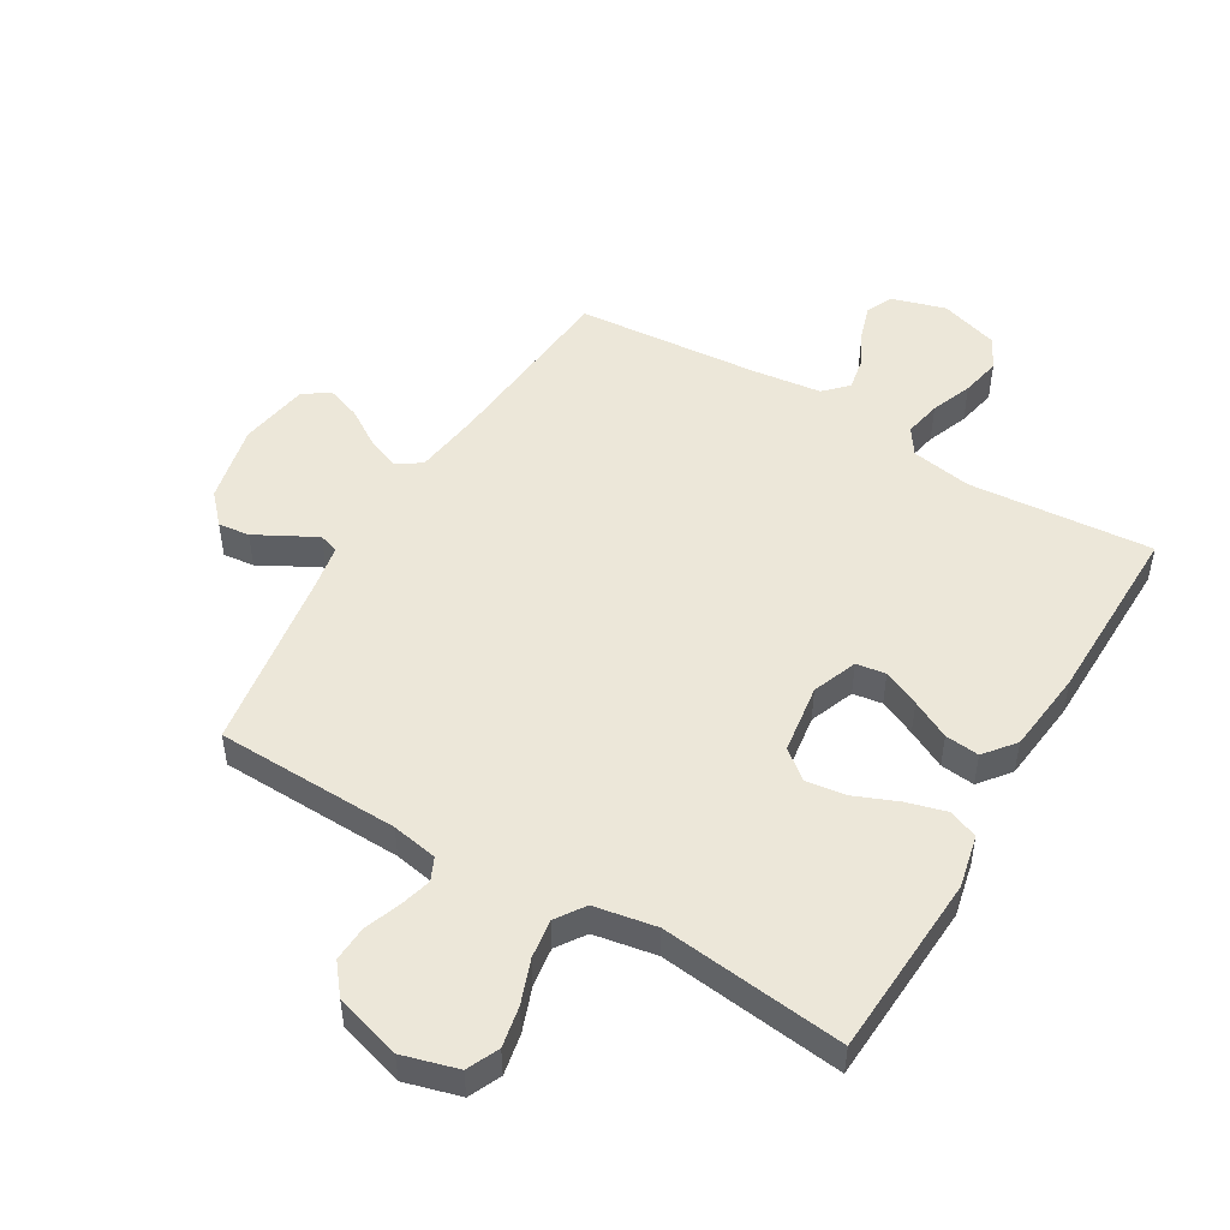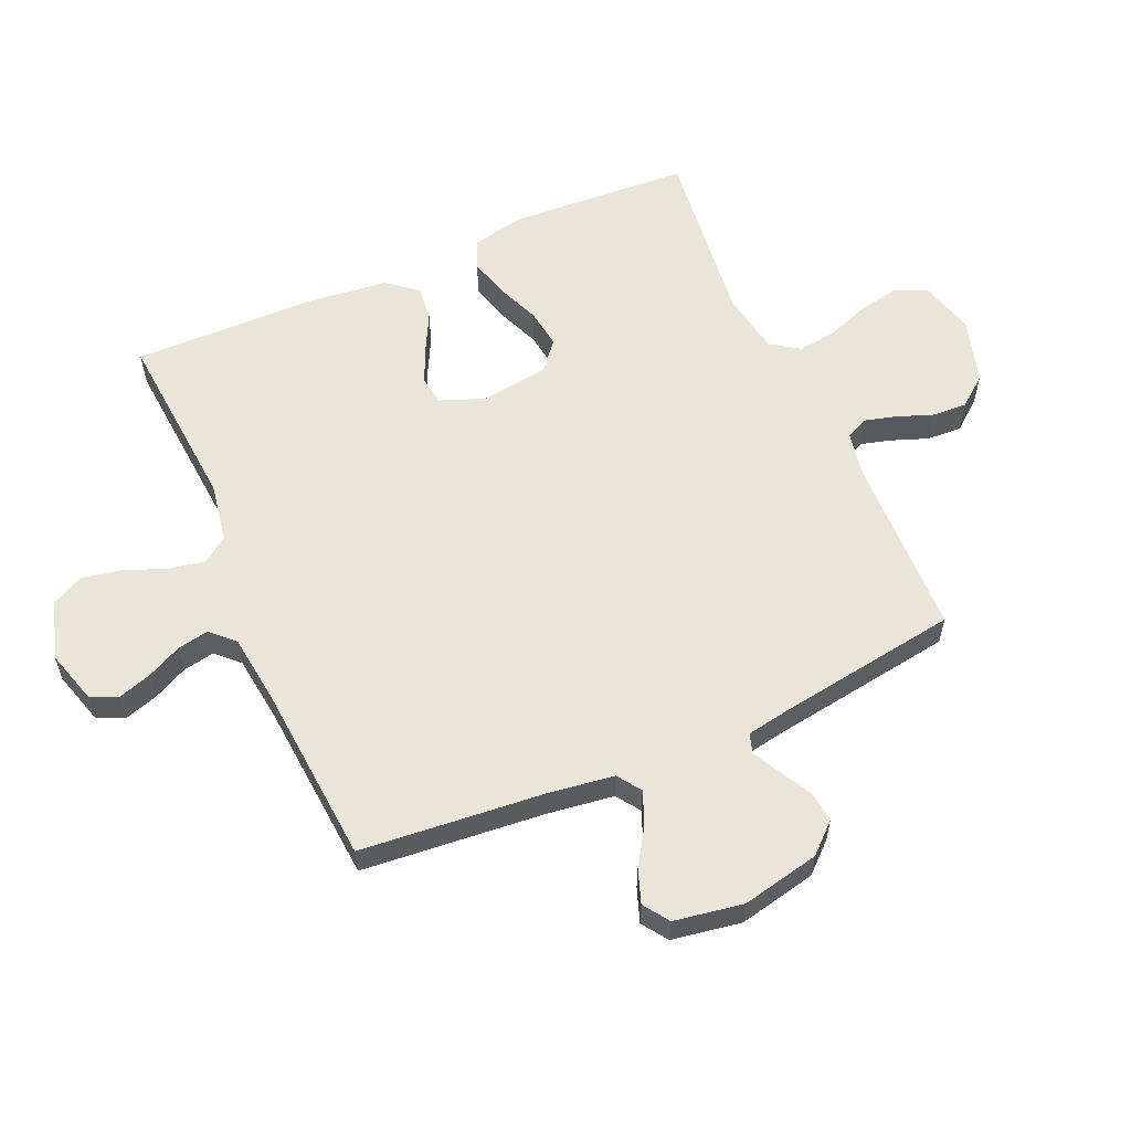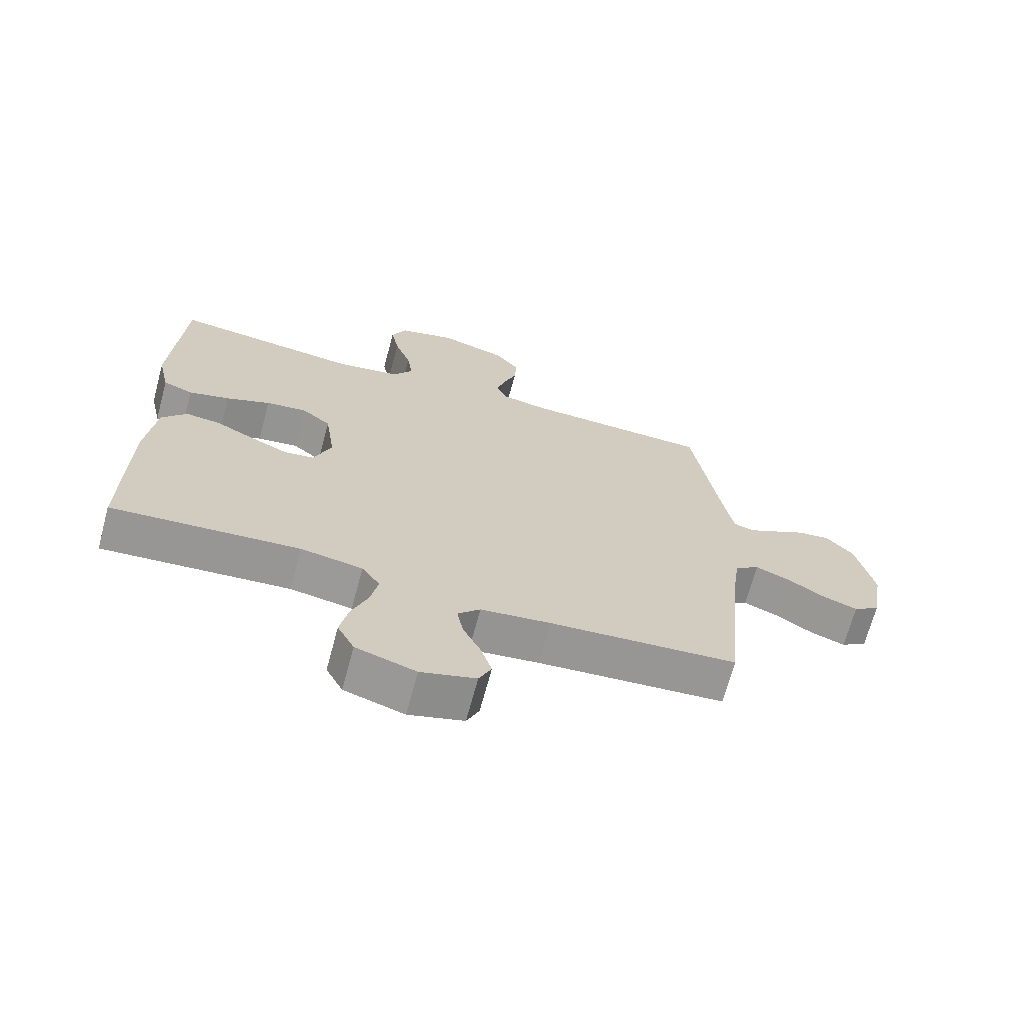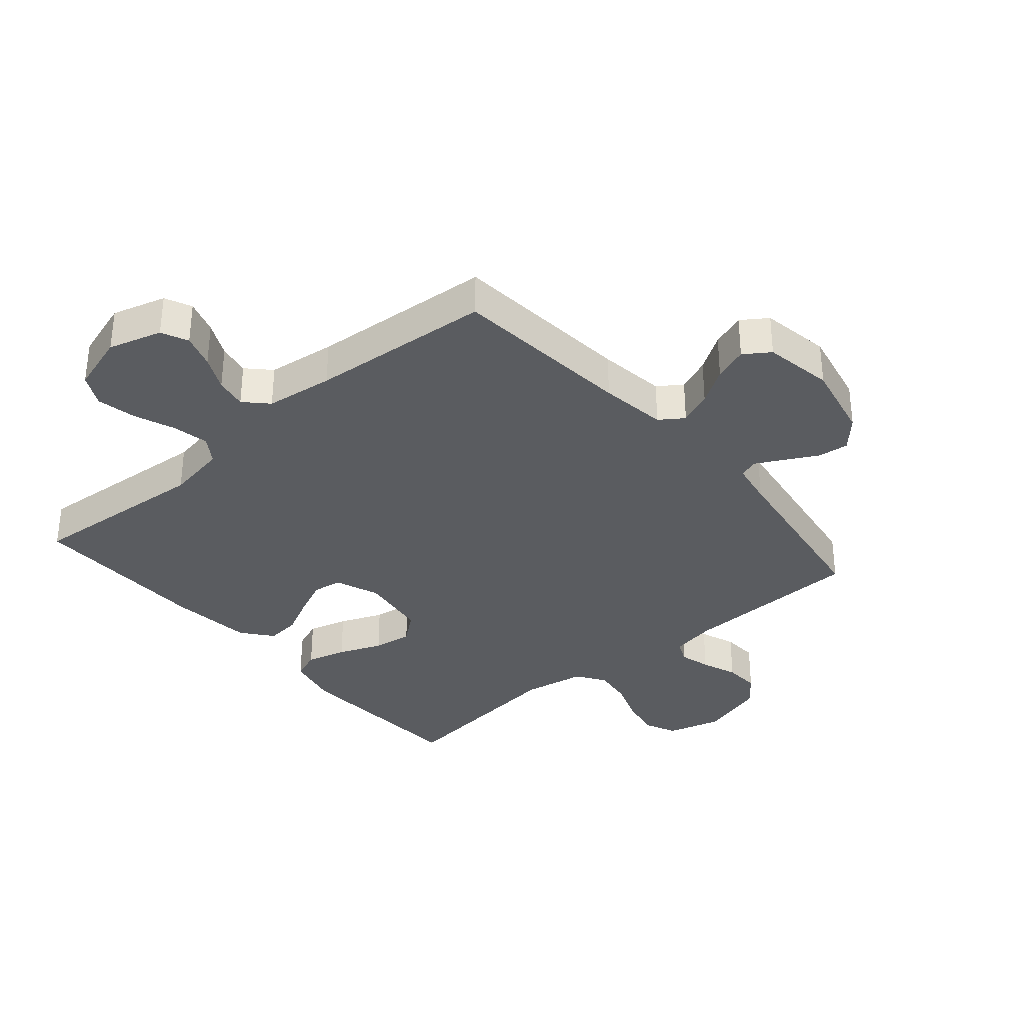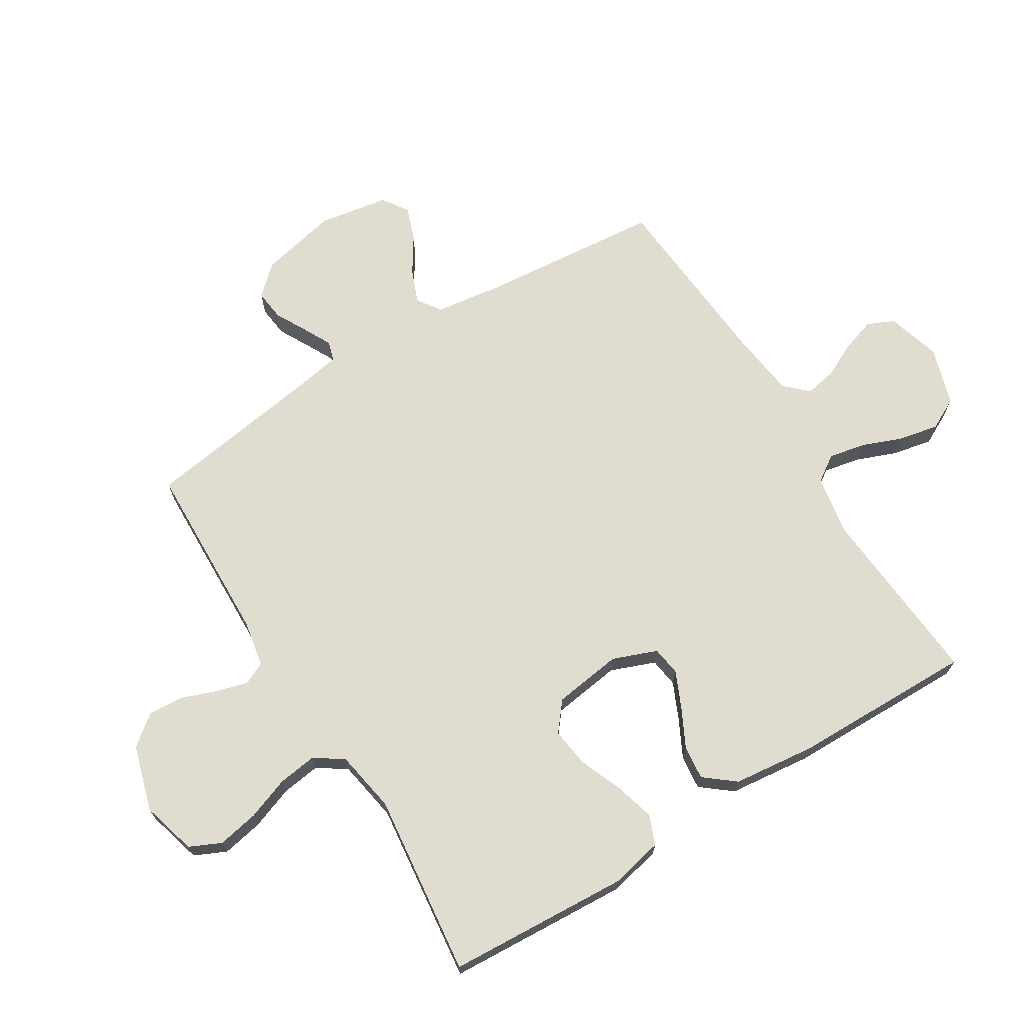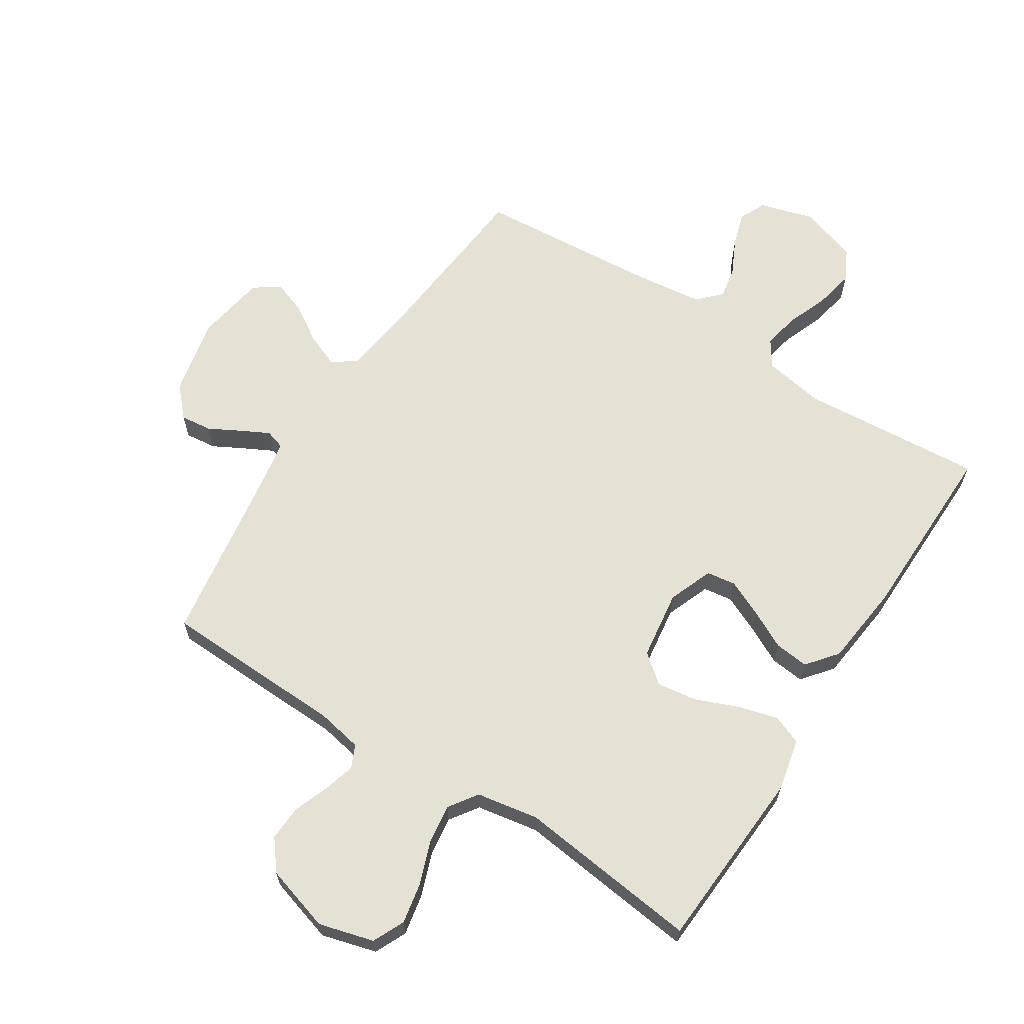
<metadata>
{"format":"obj","ext":"obj","renderer":"f3d","projection":"perspective","resolution":1024,"background":"white","views":[{"elev":50.0,"azim":30.6,"up":"+Y"},{"elev":58.5,"azim":-113.7,"up":"+Y"},{"elev":-68.7,"azim":164.9,"up":"+Z"},{"elev":-34.1,"azim":-139.4,"up":"+Y"},{"elev":69.5,"azim":58.4,"up":"+Y"},{"elev":64.6,"azim":32.8,"up":"+Y"}]}
</metadata>
<code>
v -0.5 0.07 -0.5
v -0.527 0.07 -0.2
v -0.542 0.07 -0.09
v -0.581 0.07 -0.063
v -0.636 0.07 -0.085
v -0.695 0.07 -0.123
v -0.751 0.07 -0.143
v -0.793 0.07 -0.114
v -0.812 0.07 0
v -0.784 0.07 0.128
v -0.74 0.07 0.176
v -0.689 0.07 0.17
v -0.637 0.07 0.142
v -0.591 0.07 0.118
v -0.559 0.07 0.128
v -0.546 0.07 0.2
v -0.5 0.07 0.5
v -0.2 0.07 0.509
v -0.125 0.07 0.523
v -0.108 0.07 0.56
v -0.122 0.07 0.611
v -0.144 0.07 0.67
v -0.147 0.07 0.728
v -0.108 0.07 0.777
v 0 0.07 0.809
v 0.09 0.07 0.784
v 0.114 0.07 0.732
v 0.101 0.07 0.665
v 0.075 0.07 0.594
v 0.066 0.07 0.53
v 0.098 0.07 0.483
v 0.2 0.07 0.465
v 0.5 0.07 0.5
v 0.517 0.07 0.2
v 0.498 0.07 0.114
v 0.45 0.07 0.095
v 0.385 0.07 0.113
v 0.314 0.07 0.142
v 0.249 0.07 0.151
v 0.202 0.07 0.113
v 0.186 0.07 0
v 0.214 0.07 -0.073
v 0.262 0.07 -0.08
v 0.322 0.07 -0.053
v 0.385 0.07 -0.021
v 0.441 0.07 -0.015
v 0.481 0.07 -0.065
v 0.496 0.07 -0.2
v 0.5 0.07 -0.5
v 0.2 0.07 -0.476
v 0.101 0.07 -0.493
v 0.072 0.07 -0.536
v 0.084 0.07 -0.596
v 0.11 0.07 -0.663
v 0.123 0.07 -0.728
v 0.096 0.07 -0.78
v 0 0.07 -0.81
v -0.088 0.07 -0.784
v -0.108 0.07 -0.74
v -0.09 0.07 -0.684
v -0.062 0.07 -0.627
v -0.052 0.07 -0.575
v -0.088 0.07 -0.538
v -0.2 0.07 -0.524
v -0.5 0 -0.5
v -0.527 0 -0.2
v -0.542 0 -0.09
v -0.581 0 -0.063
v -0.636 0 -0.085
v -0.695 0 -0.123
v -0.751 0 -0.143
v -0.793 0 -0.114
v -0.812 0 0
v -0.784 0 0.128
v -0.74 0 0.176
v -0.689 0 0.17
v -0.637 0 0.142
v -0.591 0 0.118
v -0.559 0 0.128
v -0.546 0 0.2
v -0.5 0 0.5
v -0.2 0 0.509
v -0.125 0 0.523
v -0.108 0 0.56
v -0.122 0 0.611
v -0.144 0 0.67
v -0.147 0 0.728
v -0.108 0 0.777
v 0 0 0.809
v 0.09 0 0.784
v 0.114 0 0.732
v 0.101 0 0.665
v 0.075 0 0.594
v 0.066 0 0.53
v 0.098 0 0.483
v 0.2 0 0.465
v 0.5 0 0.5
v 0.517 0 0.2
v 0.498 0 0.114
v 0.45 0 0.095
v 0.385 0 0.113
v 0.314 0 0.142
v 0.249 0 0.151
v 0.202 0 0.113
v 0.186 0 0
v 0.214 0 -0.073
v 0.262 0 -0.08
v 0.322 0 -0.053
v 0.385 0 -0.021
v 0.441 0 -0.015
v 0.481 0 -0.065
v 0.496 0 -0.2
v 0.5 0 -0.5
v 0.2 0 -0.476
v 0.101 0 -0.493
v 0.072 0 -0.536
v 0.084 0 -0.596
v 0.11 0 -0.663
v 0.123 0 -0.728
v 0.096 0 -0.78
v 0 0 -0.81
v -0.088 0 -0.784
v -0.108 0 -0.74
v -0.09 0 -0.684
v -0.062 0 -0.627
v -0.052 0 -0.575
v -0.088 0 -0.538
v -0.2 0 -0.524
f 59 60 61
f 58 59 61
f 57 58 61
f 56 57 61
f 55 56 61
f 54 55 61
f 53 54 61
f 52 53 61 62
f 51 52 62 63
f 48 49 50
f 47 48 50
f 46 47 50
f 45 46 50
f 44 45 50
f 43 44 50 51
f 51 63 64
f 43 51 64
f 42 43 64
f 36 37 38
f 35 36 38
f 34 35 38
f 33 34 38
f 32 33 38
f 31 32 38 39
f 30 31 39 40
f 27 28 29
f 26 27 29
f 25 26 29
f 24 25 29
f 23 24 29
f 22 23 29
f 21 22 29
f 20 21 29 30
f 30 40 41
f 20 30 41
f 19 20 41
f 16 17 18
f 41 42 64
f 19 41 64
f 18 19 64
f 16 18 64
f 15 16 64
f 11 12 13
f 10 11 13
f 9 10 13
f 8 9 13
f 7 8 13
f 6 7 13
f 5 6 13
f 64 1 2
f 64 2 3
f 14 15 64 3
f 4 5 13 14
f 3 4 14
f 125 124 123
f 125 123 122
f 125 122 121
f 125 121 120
f 125 120 119
f 125 119 118
f 125 118 117
f 126 125 117 116
f 127 126 116 115
f 114 113 112
f 114 112 111
f 114 111 110
f 114 110 109
f 114 109 108
f 115 114 108 107
f 128 127 115
f 128 115 107
f 128 107 106
f 102 101 100
f 102 100 99
f 102 99 98
f 102 98 97
f 102 97 96
f 103 102 96 95
f 104 103 95 94
f 93 92 91
f 93 91 90
f 93 90 89
f 93 89 88
f 93 88 87
f 93 87 86
f 93 86 85
f 94 93 85 84
f 105 104 94
f 105 94 84
f 105 84 83
f 82 81 80
f 128 106 105
f 128 105 83
f 128 83 82
f 128 82 80
f 128 80 79
f 77 76 75
f 77 75 74
f 77 74 73
f 77 73 72
f 77 72 71
f 77 71 70
f 77 70 69
f 66 65 128
f 67 66 128
f 67 128 79 78
f 78 77 69 68
f 78 68 67
f 1 65 66 2
f 2 66 67 3
f 3 67 68 4
f 4 68 69 5
f 5 69 70 6
f 6 70 71 7
f 7 71 72 8
f 8 72 73 9
f 9 73 74 10
f 10 74 75 11
f 11 75 76 12
f 12 76 77 13
f 13 77 78 14
f 14 78 79 15
f 15 79 80 16
f 16 80 81 17
f 17 81 82 18
f 18 82 83 19
f 19 83 84 20
f 20 84 85 21
f 21 85 86 22
f 22 86 87 23
f 23 87 88 24
f 24 88 89 25
f 25 89 90 26
f 26 90 91 27
f 27 91 92 28
f 28 92 93 29
f 29 93 94 30
f 30 94 95 31
f 31 95 96 32
f 32 96 97 33
f 33 97 98 34
f 34 98 99 35
f 35 99 100 36
f 36 100 101 37
f 37 101 102 38
f 38 102 103 39
f 39 103 104 40
f 40 104 105 41
f 41 105 106 42
f 42 106 107 43
f 43 107 108 44
f 44 108 109 45
f 45 109 110 46
f 46 110 111 47
f 47 111 112 48
f 48 112 113 49
f 49 113 114 50
f 50 114 115 51
f 51 115 116 52
f 52 116 117 53
f 53 117 118 54
f 54 118 119 55
f 55 119 120 56
f 56 120 121 57
f 57 121 122 58
f 58 122 123 59
f 59 123 124 60
f 60 124 125 61
f 61 125 126 62
f 62 126 127 63
f 63 127 128 64
f 64 128 65 1

</code>
